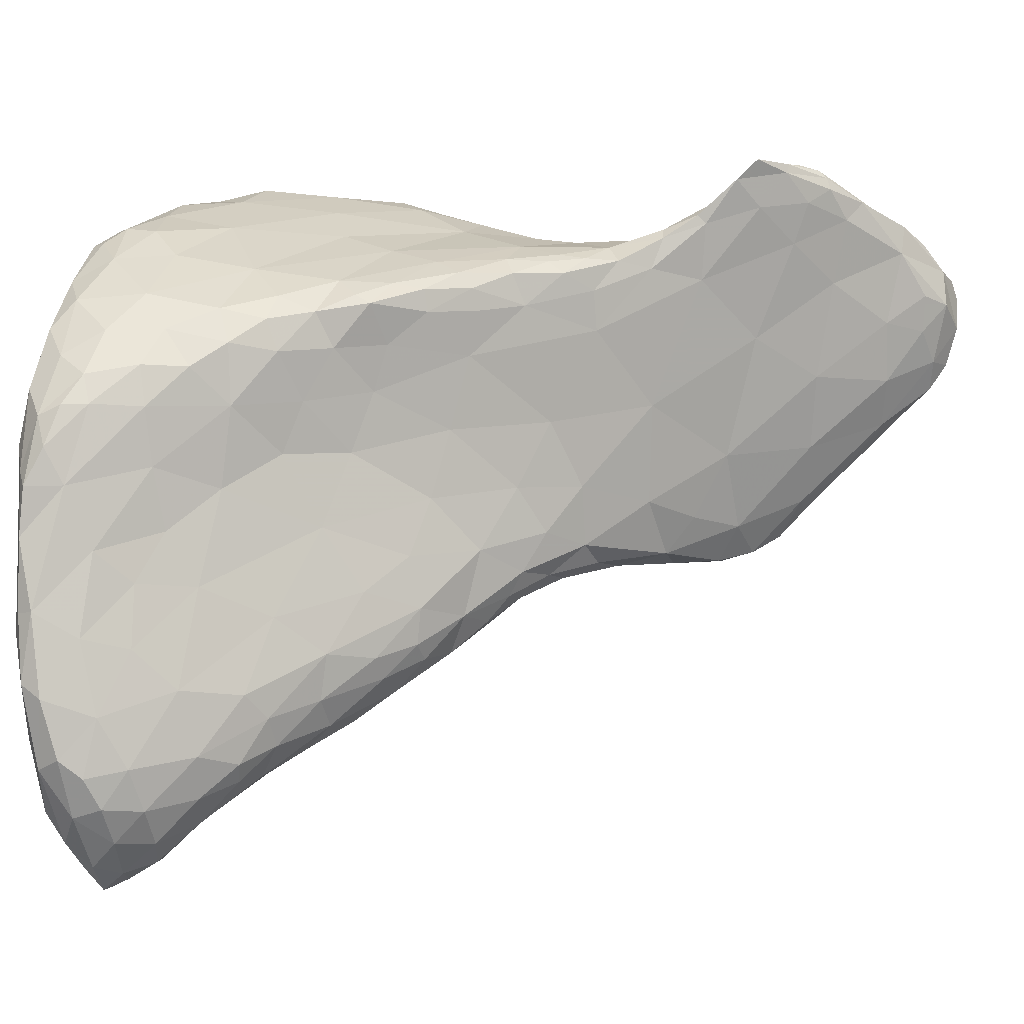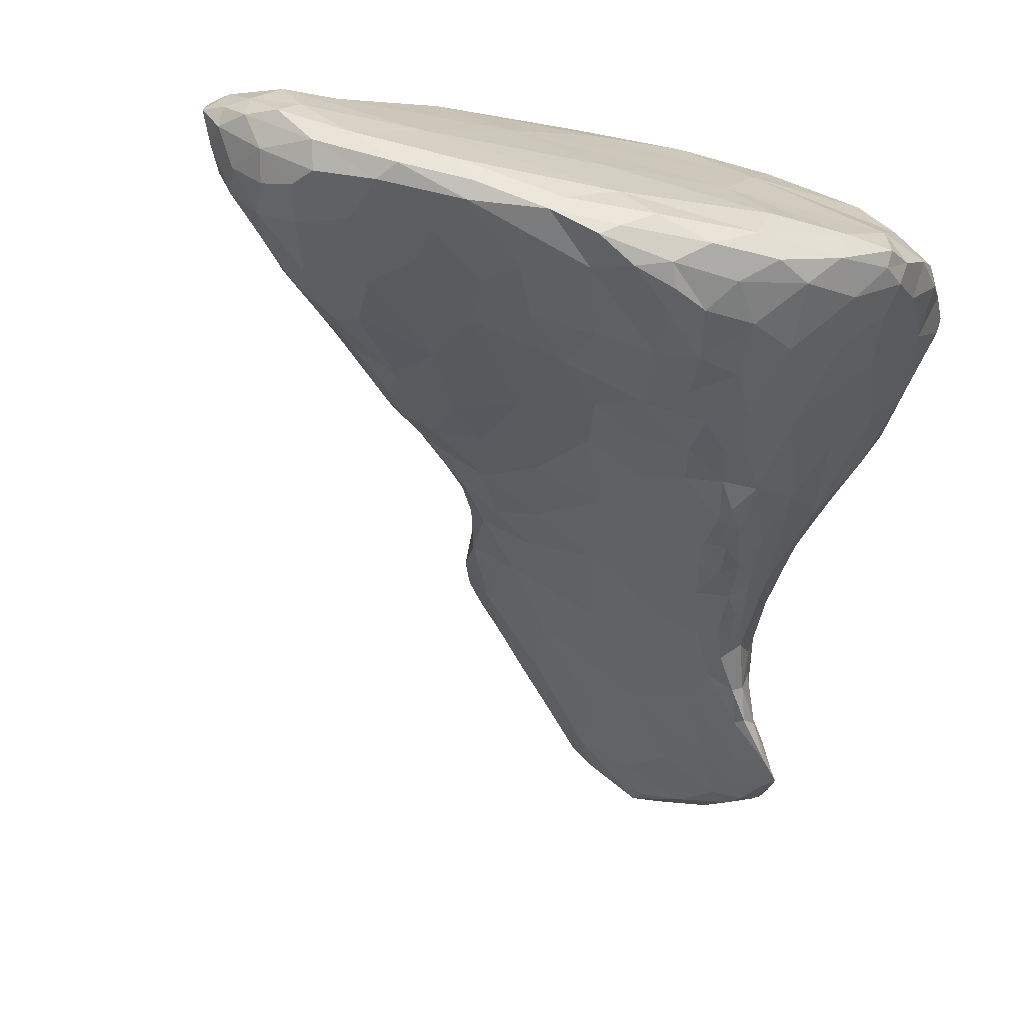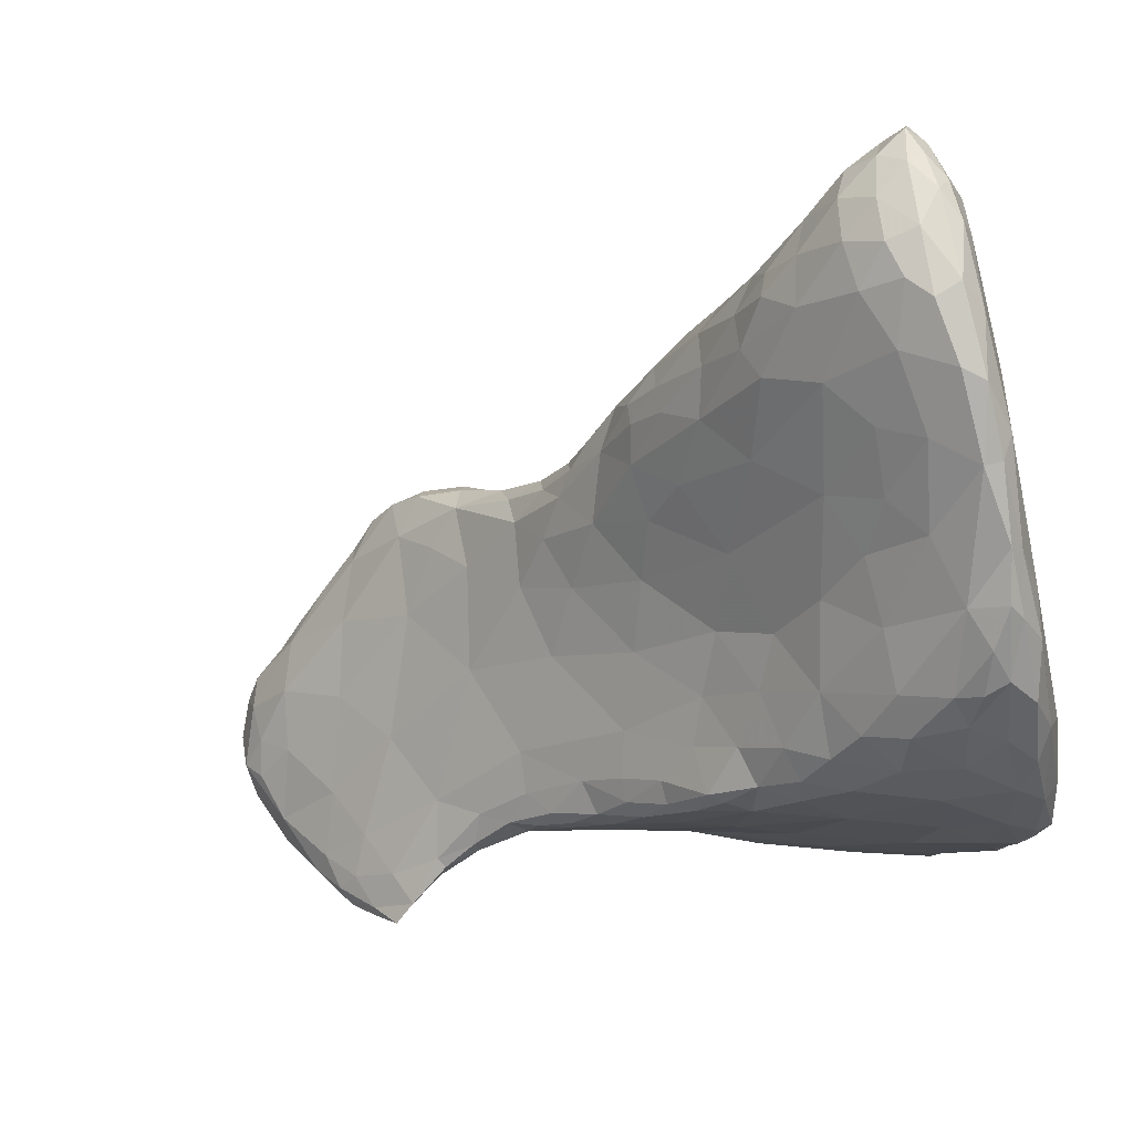
<metadata>
{"format":"obj","ext":"obj","renderer":"f3d","projection":"perspective","resolution":1024,"background":"white","views":[{"elev":-11.7,"azim":-159.8,"up":"+Y"},{"elev":-70.7,"azim":76.8,"up":"+Z"},{"elev":-68.7,"azim":12.2,"up":"+Z"}]}
</metadata>
<code>
v 5705 6135 4179
v 5736 6079 4180
v 5720 6183 4186
v 5685 6197 4188
v 5750 6105 4194
v 5749 6010 4197
v 5683 6082 4204
v 5649 6199 4205
v 5661 6245 4209
v 5751 6231 4211
v 5734 5904 4211
v 5764 6026 4219
v 5759 5905 4219
v 5707 6280 4220
v 5770 6151 4221
v 5757 5804 4231
v 5728 5781 4235
v 5587 6260 4240
v 5656 5992 4244
v 5777 5881 4245
v 5581 6198 4245
v 5649 6319 4246
v 5743 6330 4247
v 5676 5867 4249
v 5768 6294 4265
v 5779 6099 4265
v 5714 5697 4265
v 5714 6379 4272
v 5580 6115 4273
v 5568 6321 4275
v 5527 6260 4276
v 5659 5757 4276
v 5752 5687 4278
v 5773 5732 4285
v 5684 5672 4287
v 5612 5950 4288
v 5617 5856 4294
v 5613 6386 4299
v 5575 6027 4309
v 5482 6301 4309
v 5628 5686 4315
v 5716 5620 4316
v 5670 5630 4316
v 5750 6422 4317
v 5503 6358 4320
v 5485 6211 4328
v 5770 5632 4332
v 5784 6315 4332
v 5786 5828 4339
v 5564 5800 4340
v 5438 6341 4342
v 5695 6461 4343
v 5540 5950 4348
v 5510 6094 4354
v 5621 5630 4354
v 5749 5589 4354
v 5425 6294 4355
v 5779 5659 4358
v 5672 5585 4361
v 5774 6431 4369
v 5433 6383 4369
v 5550 5708 4377
v 5788 6076 4380
v 5738 6502 4384
v 5719 5554 4384
v 5613 6470 4385
v 5380 6358 4386
v 5765 5589 4389
v 5761 6503 4396
v 5627 5587 4402
v 5743 5555 4404
v 5491 5798 4405
v 5491 6442 4407
v 5408 6230 4410
v 5564 5650 4411
v 5442 6154 4413
v 5713 6532 4413
v 5685 5547 4413
v 5363 6309 4416
v 5665 6523 4417
v 5331 6388 4420
v 5310 6375 4425
v 5781 5628 4427
v 5458 5913 4428
v 5727 5525 4432
v 5511 5701 4433
v 5786 6260 4434
v 5365 6419 4437
v 5643 5564 4439
v 5740 6538 4439
v 5472 5767 4445
v 5753 5555 4448
v 5695 5542 4452
v 5583 5619 4453
v 5522 5678 4456
v 5288 6414 4463
v 5648 5572 4466
v 5732 5531 4466
v 5769 6501 4467
v 5402 6051 4470
v 5302 6323 4473
v 5474 5731 4480
v 5683 6571 4484
v 5788 5950 4485
v 5328 6256 4485
v 5249 6408 4487
v 5365 6166 4489
v 5741 5558 4490
v 5703 5560 4491
v 5401 5865 4492
v 5574 6542 4492
v 5247 6375 4497
v 5507 5691 4502
v 5613 5622 4504
v 5734 6576 4506
v 5418 5799 4511
v 5765 5666 4511
v 5356 5961 4524
v 5733 5612 4529
v 5210 6442 4530
v 5686 5607 4534
v 5191 6417 4536
v 5251 6467 4542
v 5191 6384 4547
v 5693 6612 4552
v 5523 5699 4553
v 5330 6496 4554
v 5422 5768 4556
v 5350 5865 4557
v 5620 5666 4561
v 5755 6536 4565
v 5207 6321 4568
v 5416 6533 4568
v 5461 5738 4569
v 5304 6020 4571
v 5786 6311 4572
v 5697 5671 4572
v 5718 6602 4573
v 5753 5706 4577
v 5142 6447 4578
v 5244 6213 4584
v 5276 6109 4586
v 5351 5839 4589
v 5606 6620 4591
v 5295 5944 4595
v 5778 5842 4597
v 5158 6477 4597
v 5129 6401 4600
v 5787 6072 4601
v 5306 5891 4610
v 5541 5737 4614
v 5410 5780 4614
v 5460 5758 4616
v 5099 6473 4617
v 5630 5741 4622
v 5074 6454 4624
v 5664 6639 4628
v 5458 6596 4631
v 5749 5802 4631
v 5088 6489 4638
v 5707 5772 4639
v 5353 5826 4640
v 5306 5873 4642
v 5718 6588 4647
v 5047 6481 4648
v 5764 6489 4650
v 5154 6513 4650
v 5787 6209 4652
v 5222 6039 4656
v 5039 6432 4660
v 5461 5789 4662
v 5757 5906 4662
v 5401 5810 4663
v 5602 6663 4666
v 5532 5790 4669
v 5778 6051 4670
v 5733 5844 4670
v 5254 5941 4671
v 5003 6480 4672
v 5171 6137 4680
v 5777 6349 4682
v 5621 6666 4683
v 5043 6375 4684
v 5576 5814 4686
v 5120 6238 4688
v 5024 6509 4692
v 5265 6562 4693
v 5722 5915 4694
v 5491 6648 4696
v 5754 5982 4698
v 5287 5890 4700
v 5738 6538 4700
v 4959 6471 4703
v 4940 6519 4703
v 5648 6643 4703
v 5775 6222 4707
v 5696 6590 4712
v 5438 5848 4715
v 5342 5866 4715
v 4943 6536 4715
v 4887 6554 4715
v 4824 6604 4716
v 5756 6090 4717
v 5632 5892 4718
v 4792 6633 4719
v 5716 5994 4721
v 4877 6541 4722
v 5178 6014 4724
v 5237 5940 4726
v 5744 6463 4727
v 5354 6620 4729
v 5558 6665 4729
v 5203 5979 4732
v 5142 6075 4732
v 5704 6558 4733
v 4798 6627 4733
v 5755 6316 4736
v 5499 5883 4739
v 5668 6602 4740
v 5757 6204 4740
v 4875 6577 4740
v 5095 6540 4741
v 5480 6659 4745
v 5721 6133 4749
v 5243 5943 4752
v 5283 5916 4753
v 5616 6630 4755
v 4894 6461 4755
v 5091 6148 4755
v 4991 6537 4756
v 4799 6568 4756
v 5674 6542 4760
v 4757 6621 4761
v 5399 6648 4763
v 4754 6636 4764
v 5632 6068 4768
v 5333 6623 4769
v 5484 6659 4769
v 5723 6261 4770
v 5715 6406 4770
v 5552 6649 4770
v 4834 6605 4771
v 5199 5983 4772
v 5474 5939 4773
v 5686 6179 4773
v 4945 6550 4775
v 5267 6600 4776
v 5154 6017 4780
v 5386 5943 4780
v 5308 5940 4781
v 5511 5993 4781
v 5589 6596 4782
v 4744 6641 4785
v 4986 6276 4786
v 5169 6566 4786
v 5656 6229 4789
v 5685 6350 4790
v 5337 6619 4790
v 5413 6646 4793
v 4866 6581 4794
v 5480 6626 4795
v 5640 6476 4796
v 5227 5980 4798
v 5101 6064 4798
v 4733 6583 4802
v 4772 6625 4802
v 5599 6328 4805
v 5526 6157 4806
v 5515 6540 4807
v 5355 6595 4809
v 4717 6636 4810
v 4903 6565 4811
v 5248 6578 4815
v 5540 6460 4815
v 5309 5999 4816
v 4707 6625 4817
v 4761 6524 4817
v 5378 6036 4818
v 4701 6606 4819
v 5407 6558 4822
v 5012 6549 4826
v 5418 6159 4826
v 5472 6312 4829
v 5150 6020 4829
v 5143 6557 4830
v 5242 6010 4830
v 5425 6478 4832
v 4715 6630 4835
v 4831 6590 4840
v 5096 6044 4844
v 5269 6051 4846
v 5160 6544 4846
v 5266 6510 4847
v 5012 6136 4848
v 4833 6386 4848
v 5334 6174 4849
v 5325 6360 4853
v 4689 6619 4855
v 4686 6567 4859
v 5075 6545 4860
v 4902 6556 4867
v 5170 6042 4869
v 4663 6598 4875
v 5226 6397 4876
v 5232 6262 4888
v 4716 6475 4889
v 4975 6533 4891
v 5079 6507 4892
v 5206 6114 4896
v 5141 6446 4899
v 4898 6214 4903
v 5082 6049 4906
v 4741 6589 4909
v 4651 6596 4912
v 4673 6602 4913
v 4958 6121 4917
v 5007 6067 4923
v 4859 6542 4923
v 5148 6342 4923
v 4958 6507 4935
v 4758 6338 4935
v 5167 6176 4937
v 4617 6531 4947
v 5003 6460 4952
v 4613 6577 4953
v 5062 6394 4954
v 5132 6235 4960
v 5090 6076 4961
v 5127 6115 4966
v 4649 6425 4968
v 4618 6578 4973
v 4903 6115 4981
v 5013 6062 4985
v 4869 6487 4987
v 4783 6237 4989
v 4591 6471 4993
v 4591 6557 4999
v 5091 6153 5002
v 4646 6554 5007
v 4944 6066 5007
v 4747 6526 5009
v 4661 6342 5010
v 4601 6419 5015
v 5017 6294 5015
v 5050 6098 5018
v 5016 6071 5025
v 4588 6543 5025
v 4564 6463 5028
v 4904 6408 5028
v 5040 6193 5031
v 4567 6520 5031
v 4814 6161 5043
v 4896 6084 5044
v 4951 6072 5045
v 4987 6086 5052
v 4997 6128 5058
v 4682 6282 5059
v 4594 6379 5060
v 4771 6458 5064
v 4561 6514 5069
v 4857 6111 5069
v 4892 6094 5069
v 4953 6214 5070
v 4756 6207 5073
v 4927 6110 5075
v 4583 6513 5076
v 4817 6153 5077
v 4813 6402 5079
v 4658 6487 5082
v 4558 6438 5084
v 4867 6325 5084
v 4704 6257 5086
v 4556 6487 5088
v 4918 6164 5089
v 4607 6343 5091
v 4853 6135 5092
v 4792 6195 5096
v 4742 6235 5096
v 4558 6489 5096
v 4656 6305 5099
v 4871 6166 5100
v 4581 6383 5101
v 4837 6256 5104
v 4699 6274 5107
v 4742 6255 5110
v 4586 6471 5111
v 4809 6213 5111
v 4737 6383 5112
v 4562 6458 5114
v 4622 6347 5115
v 4733 6303 5121
v 4593 6405 5122
v 4679 6307 5123
v 4637 6429 5123
v 4637 6402 5129
v 4589 6439 5130
v 4653 6356 5131
v 4681 6373 5135
v 4660 6404 5140
f 2 1 3
f 3 1 4
f 6 11 7
f 6 7 2
f 2 7 1
f 5 6 2
f 1 7 8
f 1 8 4
f 3 5 2
f 5 3 10
f 10 15 5
f 9 4 8
f 3 4 9
f 10 3 14
f 3 9 14
f 16 17 11
f 11 17 24
f 16 11 13
f 13 20 16
f 11 19 7
f 11 24 19
f 11 6 13
f 6 12 13
f 19 29 7
f 12 5 15
f 6 5 12
f 7 29 21
f 7 21 8
f 8 21 18
f 9 8 18
f 14 23 10
f 25 15 10
f 23 25 10
f 18 22 9
f 14 9 22
f 33 27 17
f 27 32 17
f 16 33 17
f 16 34 33
f 20 34 16
f 17 32 24
f 20 13 12
f 12 15 26
f 25 26 15
f 22 28 14
f 28 23 14
f 27 35 32
f 47 33 34
f 37 24 32
f 36 24 37
f 20 12 26
f 36 19 24
f 39 19 36
f 29 19 39
f 29 46 21
f 26 25 48
f 46 31 21
f 21 31 18
f 18 31 30
f 18 30 22
f 38 28 22
f 28 44 23
f 42 43 35
f 42 35 27
f 42 27 33
f 43 41 35
f 32 35 41
f 34 20 49
f 20 26 49
f 39 54 29
f 26 48 63
f 40 31 46
f 31 40 30
f 40 45 30
f 30 38 22
f 38 30 45
f 25 23 44
f 28 38 52
f 44 28 52
f 43 55 41
f 42 33 56
f 56 33 47
f 47 34 58
f 41 50 32
f 58 34 49
f 37 32 50
f 36 37 53
f 39 36 53
f 54 46 29
f 46 57 40
f 51 40 57
f 40 51 45
f 25 44 60
f 25 60 48
f 38 45 73
f 66 38 73
f 52 38 66
f 59 42 65
f 65 42 56
f 59 43 42
f 59 55 43
f 62 41 55
f 62 50 41
f 53 37 50
f 46 54 76
f 45 51 61
f 45 61 73
f 60 44 69
f 44 52 64
f 55 59 70
f 55 70 75
f 55 75 62
f 58 49 83
f 62 72 50
f 84 50 72
f 50 84 53
f 49 26 63
f 39 53 54
f 46 76 74
f 46 74 57
f 82 67 79
f 57 79 67
f 57 67 51
f 61 51 67
f 66 80 52
f 44 64 69
f 52 80 77
f 78 59 65
f 59 78 70
f 47 68 56
f 58 68 47
f 75 86 62
f 100 53 84
f 74 79 57
f 82 81 67
f 63 48 87
f 67 81 88
f 61 67 88
f 48 60 87
f 77 64 52
f 78 65 85
f 85 65 71
f 65 56 71
f 68 71 56
f 68 58 83
f 83 49 104
f 86 91 62
f 62 91 72
f 110 84 72
f 53 100 54
f 82 79 101
f 61 88 73
f 80 66 111
f 71 68 92
f 89 70 78
f 70 89 94
f 70 94 75
f 75 94 95
f 75 95 86
f 72 91 110
f 49 63 104
f 63 87 104
f 82 96 81
f 88 81 96
f 73 88 127
f 66 73 111
f 99 60 69
f 64 90 69
f 69 90 99
f 64 77 90
f 77 103 90
f 85 98 93
f 78 85 93
f 89 78 93
f 85 92 98
f 85 71 92
f 83 92 68
f 94 89 97
f 86 95 102
f 91 86 102
f 110 91 116
f 84 118 100
f 100 76 54
f 74 76 107
f 79 74 105
f 79 105 101
f 104 87 136
f 112 82 101
f 82 106 96
f 112 106 82
f 88 96 123
f 88 123 127
f 73 127 133
f 133 111 73
f 60 99 87
f 77 80 103
f 97 89 93
f 113 95 94
f 110 118 84
f 76 100 107
f 107 105 74
f 106 120 96
f 80 111 103
f 115 90 103
f 98 109 93
f 108 98 92
f 93 109 97
f 92 117 108
f 117 92 83
f 97 114 94
f 117 83 104
f 94 114 113
f 102 95 113
f 102 128 116
f 91 102 116
f 110 116 129
f 105 132 101
f 101 132 112
f 112 122 106
f 122 120 106
f 120 123 96
f 99 115 131
f 115 99 90
f 115 103 125
f 98 108 109
f 109 114 97
f 126 113 114
f 102 113 128
f 116 128 143
f 116 143 129
f 142 107 100
f 107 142 141
f 105 107 141
f 112 132 124
f 124 122 112
f 140 120 122
f 87 99 136
f 111 144 103
f 103 144 125
f 109 121 114
f 109 108 119
f 117 119 108
f 114 121 130
f 114 130 126
f 117 104 146
f 134 113 126
f 113 134 128
f 110 129 145
f 118 110 145
f 100 118 135
f 142 100 135
f 141 132 105
f 104 136 149
f 124 148 122
f 148 140 122
f 120 140 147
f 120 147 123
f 123 167 127
f 133 127 187
f 136 99 131
f 111 133 158
f 125 138 115
f 138 131 115
f 125 157 138
f 121 109 119
f 117 139 119
f 151 126 130
f 153 134 126
f 146 104 149
f 129 143 150
f 150 145 129
f 132 148 124
f 140 148 156
f 154 140 156
f 154 147 140
f 125 144 157
f 144 174 157
f 121 119 137
f 119 139 137
f 121 137 130
f 117 146 139
f 126 151 153
f 128 134 152
f 152 134 153
f 162 143 128
f 143 163 150
f 145 135 118
f 149 136 168
f 165 154 156
f 147 154 160
f 127 167 187
f 136 131 166
f 133 187 158
f 111 158 144
f 164 131 138
f 137 139 161
f 151 130 155
f 155 175 151
f 151 171 153
f 175 171 151
f 146 159 139
f 152 162 128
f 143 162 163
f 135 145 169
f 141 142 180
f 185 132 141
f 156 170 179
f 170 156 148
f 165 156 179
f 154 165 160
f 123 147 167
f 166 131 164
f 164 138 157
f 174 182 157
f 130 137 155
f 161 155 137
f 139 159 161
f 152 153 173
f 163 162 191
f 150 163 178
f 146 149 176
f 145 150 178
f 135 169 142
f 169 180 142
f 180 185 141
f 185 183 132
f 132 183 148
f 183 170 148
f 168 136 181
f 179 186 165
f 181 136 166
f 165 186 160
f 147 160 167
f 158 187 211
f 164 192 166
f 144 158 189
f 161 184 155
f 161 159 177
f 153 171 173
f 184 175 155
f 173 162 152
f 159 146 172
f 178 191 209
f 163 191 178
f 172 146 176
f 169 178 208
f 145 178 169
f 176 149 168
f 193 179 170
f 179 193 194
f 179 194 186
f 160 186 167
f 202 205 216
f 189 158 211
f 157 195 164
f 189 174 144
f 157 182 195
f 184 161 204
f 204 161 177
f 173 199 162
f 162 199 191
f 159 172 177
f 213 178 209
f 172 176 190
f 208 178 213
f 176 168 196
f 183 193 170
f 193 207 194
f 194 207 201
f 200 194 201
f 194 200 186
f 200 230 186
f 186 230 222
f 186 222 167
f 207 231 202
f 201 207 202
f 202 221 201
f 221 200 201
f 202 233 205
f 202 231 233
f 221 202 216
f 192 164 197
f 164 195 197
f 235 205 233
f 205 235 216
f 174 189 212
f 174 212 182
f 173 171 198
f 198 199 173
f 175 198 171
f 184 198 175
f 177 188 204
f 177 172 188
f 190 188 172
f 208 213 248
f 169 208 214
f 190 176 203
f 169 214 180
f 203 176 196
f 168 181 196
f 183 228 193
f 181 166 210
f 228 231 207
f 192 210 166
f 200 221 246
f 230 200 246
f 221 242 260
f 216 242 221
f 189 211 234
f 235 253 216
f 189 234 223
f 189 223 212
f 212 195 182
f 198 184 218
f 191 226 225
f 199 226 191
f 218 184 204
f 225 209 191
f 188 206 204
f 243 213 209
f 213 243 248
f 188 190 206
f 206 190 203
f 214 229 180
f 229 185 180
f 196 220 203
f 229 254 185
f 185 254 183
f 196 181 217
f 181 210 217
f 193 228 207
f 231 228 277
f 192 215 210
f 197 215 192
f 277 265 231
f 167 222 187
f 231 265 233
f 187 247 211
f 197 195 219
f 199 198 250
f 250 226 199
f 204 244 218
f 251 244 204
f 225 243 209
f 251 204 236
f 206 236 204
f 284 248 243
f 206 224 236
f 208 248 264
f 214 208 264
f 206 203 224
f 264 229 214
f 203 220 224
f 220 239 224
f 217 220 196
f 183 254 228
f 230 246 281
f 246 272 281
f 221 260 272
f 272 246 221
f 233 265 279
f 276 233 279
f 260 242 289
f 187 255 247
f 215 197 219
f 233 276 235
f 211 247 237
f 276 271 235
f 266 242 216
f 211 237 234
f 235 271 253
f 216 253 266
f 234 259 238
f 223 234 238
f 219 195 227
f 212 223 238
f 212 238 241
f 212 241 227
f 227 195 212
f 250 198 249
f 249 198 218
f 244 249 218
f 225 226 263
f 225 263 243
f 264 248 290
f 290 248 284
f 294 229 264
f 224 245 236
f 224 239 245
f 239 220 217
f 240 239 217
f 254 295 228
f 217 210 240
f 232 240 210
f 228 295 277
f 210 215 232
f 230 281 222
f 260 289 272
f 187 222 255
f 242 266 289
f 215 219 232
f 237 247 258
f 219 227 232
f 234 237 258
f 234 258 259
f 271 288 253
f 253 288 266
f 226 250 263
f 278 249 244
f 278 244 251
f 263 284 243
f 294 264 317
f 317 264 290
f 278 251 268
f 251 236 268
f 236 256 268
f 245 256 236
f 254 229 294
f 311 254 294
f 239 256 245
f 239 257 256
f 254 311 295
f 239 240 257
f 240 262 257
f 240 232 262
f 265 299 279
f 222 281 255
f 262 232 252
f 247 255 273
f 247 273 258
f 232 227 252
f 241 261 252
f 261 238 259
f 227 241 252
f 241 238 261
f 263 250 286
f 286 250 275
f 275 250 249
f 275 249 278
f 268 282 278
f 268 283 282
f 256 267 268
f 267 283 268
f 267 274 283
f 256 257 267
f 257 262 267
f 267 262 274
f 277 295 306
f 274 287 283
f 277 299 265
f 274 269 287
f 262 269 274
f 269 280 287
f 255 281 285
f 262 252 269
f 279 303 276
f 299 303 279
f 273 255 285
f 273 270 258
f 298 276 303
f 298 271 276
f 280 261 270
f 261 280 269
f 252 261 269
f 271 298 288
f 270 259 258
f 261 259 270
f 284 263 302
f 302 263 286
f 290 284 312
f 312 317 290
f 286 275 291
f 291 278 296
f 282 296 278
f 282 283 296
f 283 297 296
f 311 321 295
f 283 287 297
f 321 306 295
f 277 306 299
f 297 287 293
f 299 306 323
f 272 301 281
f 281 300 285
f 300 292 285
f 280 293 287
f 303 299 323
f 301 272 289
f 273 285 292
f 293 273 292
f 270 273 293
f 280 270 293
f 266 313 289
f 288 298 315
f 288 315 313
f 266 288 313
f 284 302 312
f 302 286 291
f 291 275 278
f 317 316 294
f 296 309 291
f 296 305 309
f 296 297 305
f 297 304 305
f 304 293 310
f 297 293 304
f 293 308 310
f 293 292 308
f 281 301 307
f 300 281 307
f 292 300 308
f 323 325 303
f 314 303 325
f 303 314 298
f 314 315 298
f 309 302 291
f 329 309 322
f 316 311 294
f 305 322 309
f 305 327 322
f 305 319 327
f 305 304 319
f 304 310 319
f 321 330 306
f 306 330 323
f 307 320 308
f 318 307 301
f 300 307 308
f 313 318 289
f 318 301 289
f 331 314 325
f 316 317 332
f 332 317 340
f 302 328 312
f 302 309 328
f 332 311 316
f 321 342 330
f 326 319 310
f 310 324 326
f 324 308 320
f 310 308 324
f 314 331 315
f 317 333 340
f 317 312 333
f 312 328 333
f 329 328 309
f 311 335 321
f 311 332 335
f 335 342 321
f 327 319 344
f 344 319 326
f 336 323 330
f 348 323 336
f 351 323 348
f 318 320 307
f 323 351 325
f 325 351 337
f 341 318 313
f 325 337 331
f 341 313 339
f 339 315 331
f 313 315 339
f 329 322 338
f 338 322 327
f 344 350 327
f 342 343 330
f 344 326 349
f 326 324 349
f 343 336 330
f 324 320 334
f 341 334 318
f 320 318 334
f 353 332 340
f 333 328 346
f 332 353 352
f 328 345 346
f 328 329 345
f 352 335 332
f 338 345 329
f 352 357 335
f 327 350 338
f 335 357 342
f 336 343 348
f 349 324 334
f 351 347 337
f 340 354 353
f 340 333 354
f 353 361 352
f 352 364 357
f 357 364 372
f 342 357 358
f 342 358 343
f 349 371 344
f 343 358 348
f 348 358 370
f 334 359 349
f 341 359 334
f 360 347 351
f 331 337 347
f 331 347 339
f 354 333 346
f 353 362 361
f 362 353 354
f 346 355 354
f 346 345 355
f 367 352 361
f 367 364 352
f 338 350 356
f 356 345 338
f 350 344 363
f 344 371 363
f 358 375 382
f 357 375 358
f 351 370 373
f 370 351 348
f 373 360 351
f 339 347 366
f 361 362 376
f 361 376 367
f 355 345 356
f 367 377 364
f 376 377 367
f 356 350 363
f 377 378 364
f 378 372 364
f 378 384 372
f 380 372 384
f 357 372 380
f 380 375 357
f 382 370 358
f 371 349 368
f 368 349 359
f 373 379 360
f 341 369 359
f 366 369 339
f 341 339 369
f 366 347 360
f 362 354 365
f 365 354 355
f 362 365 376
f 374 365 356
f 365 355 356
f 356 363 374
f 384 393 380
f 375 390 382
f 373 370 389
f 389 379 373
f 379 366 360
f 365 381 376
f 381 365 374
f 376 387 377
f 376 381 387
f 377 385 378
f 377 387 385
f 381 383 387
f 374 383 381
f 363 383 374
f 384 378 385
f 363 371 383
f 393 384 385
f 371 388 383
f 380 390 375
f 380 393 390
f 382 392 370
f 382 390 392
f 371 368 388
f 388 359 369
f 368 359 388
f 389 386 379
f 386 366 379
f 369 366 386
f 385 387 391
f 387 383 391
f 393 385 391
f 397 393 391
f 393 397 390
f 388 391 383
f 397 391 398
f 391 388 398
f 392 390 397
f 370 392 389
f 396 389 392
f 398 388 399
f 399 388 394
f 386 389 396
f 394 386 396
f 394 388 369
f 369 386 394
f 397 395 392
f 395 397 398
f 399 395 398
f 396 392 395
f 399 394 395
f 395 394 396

</code>
